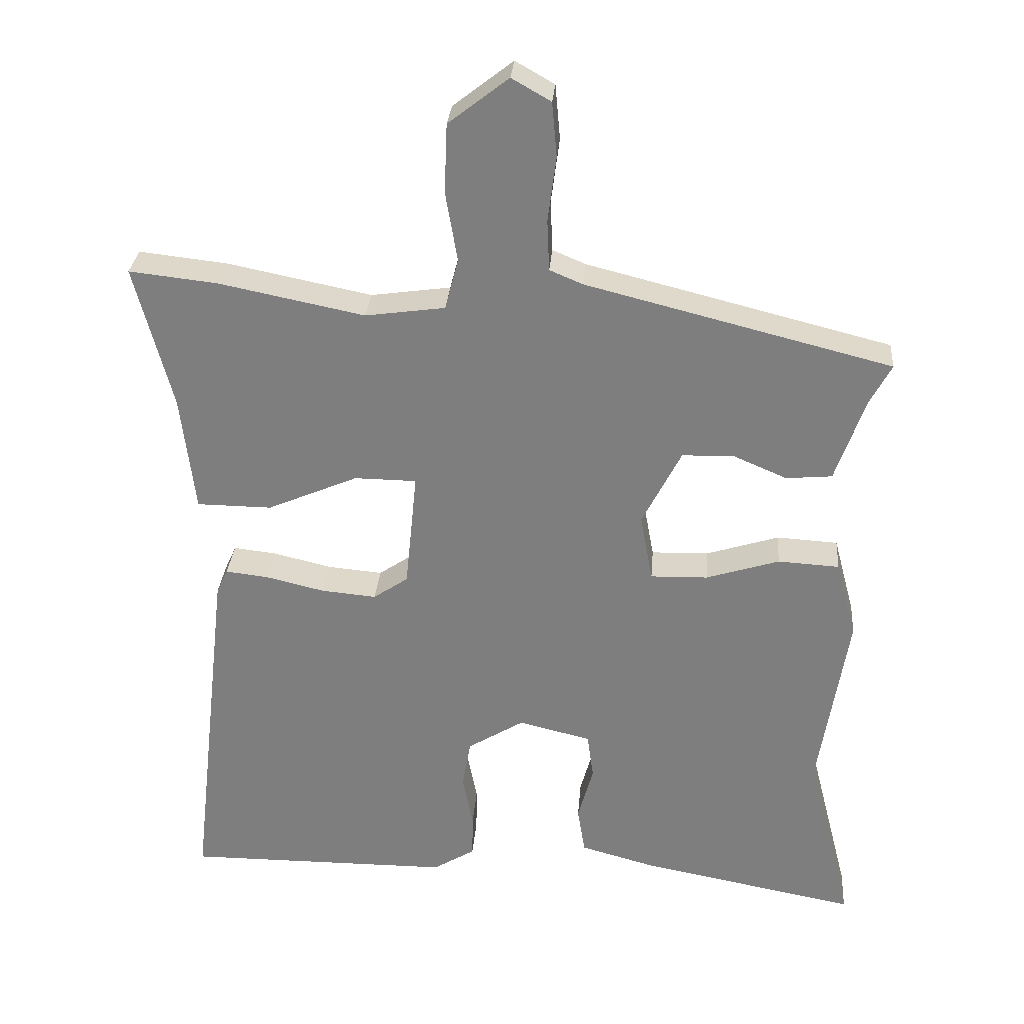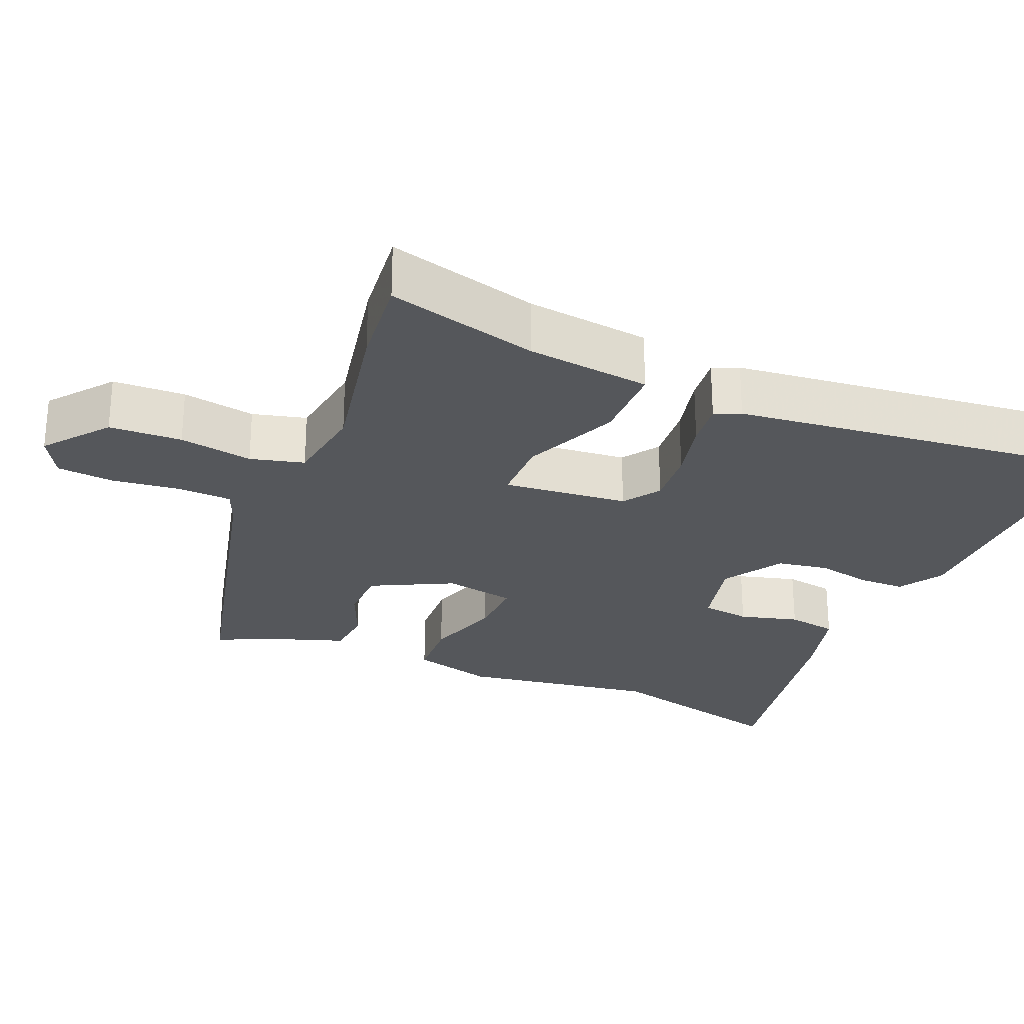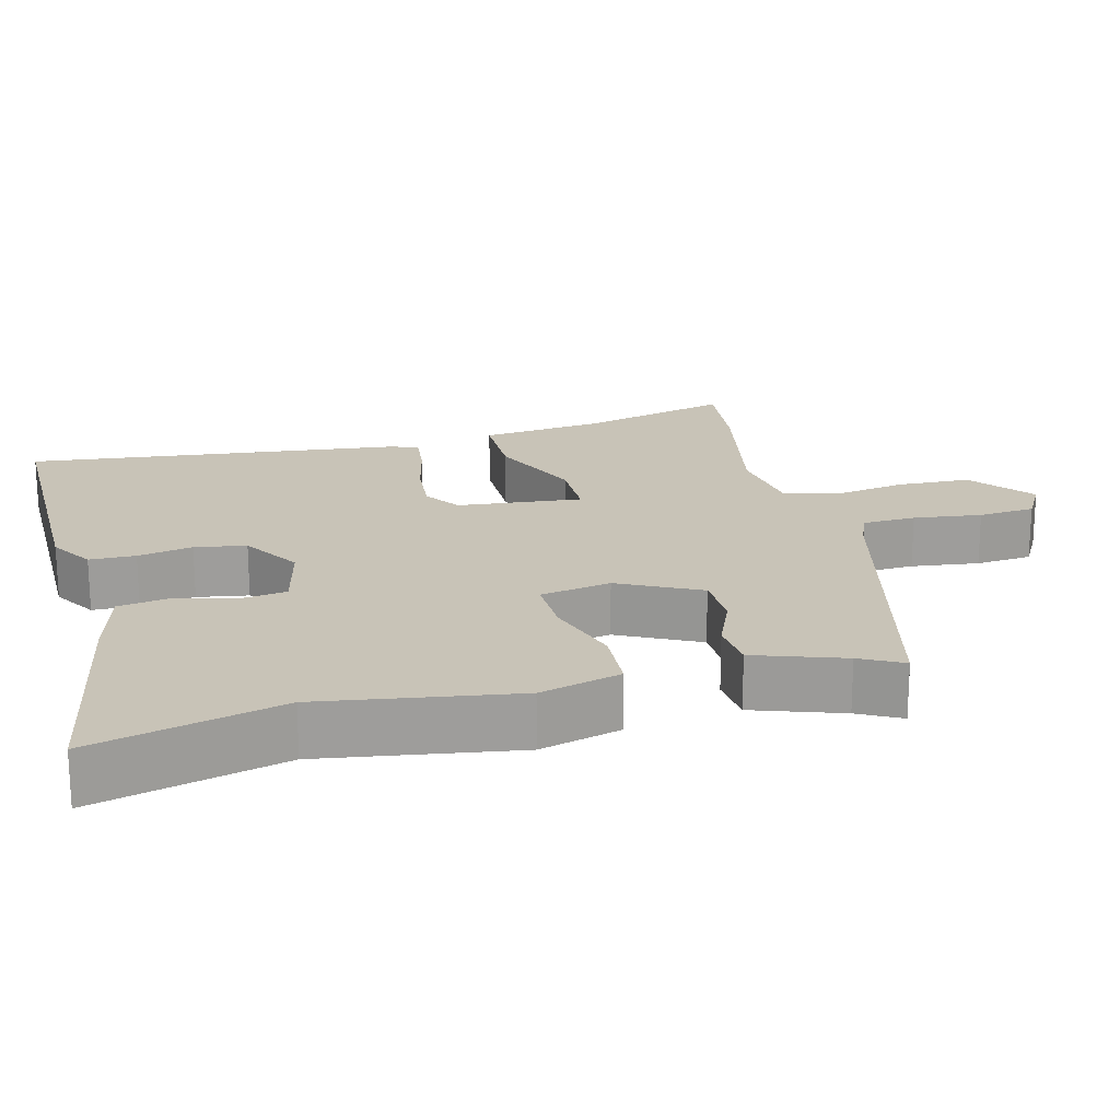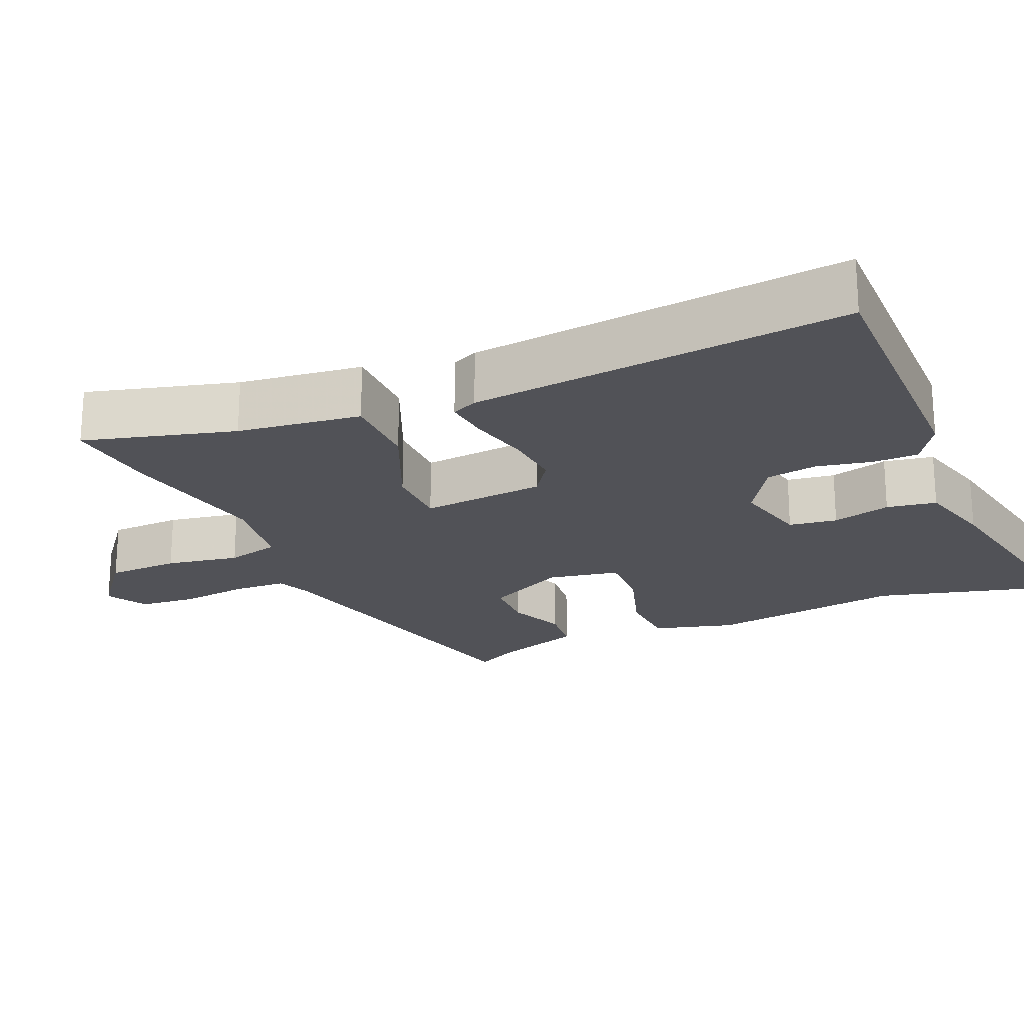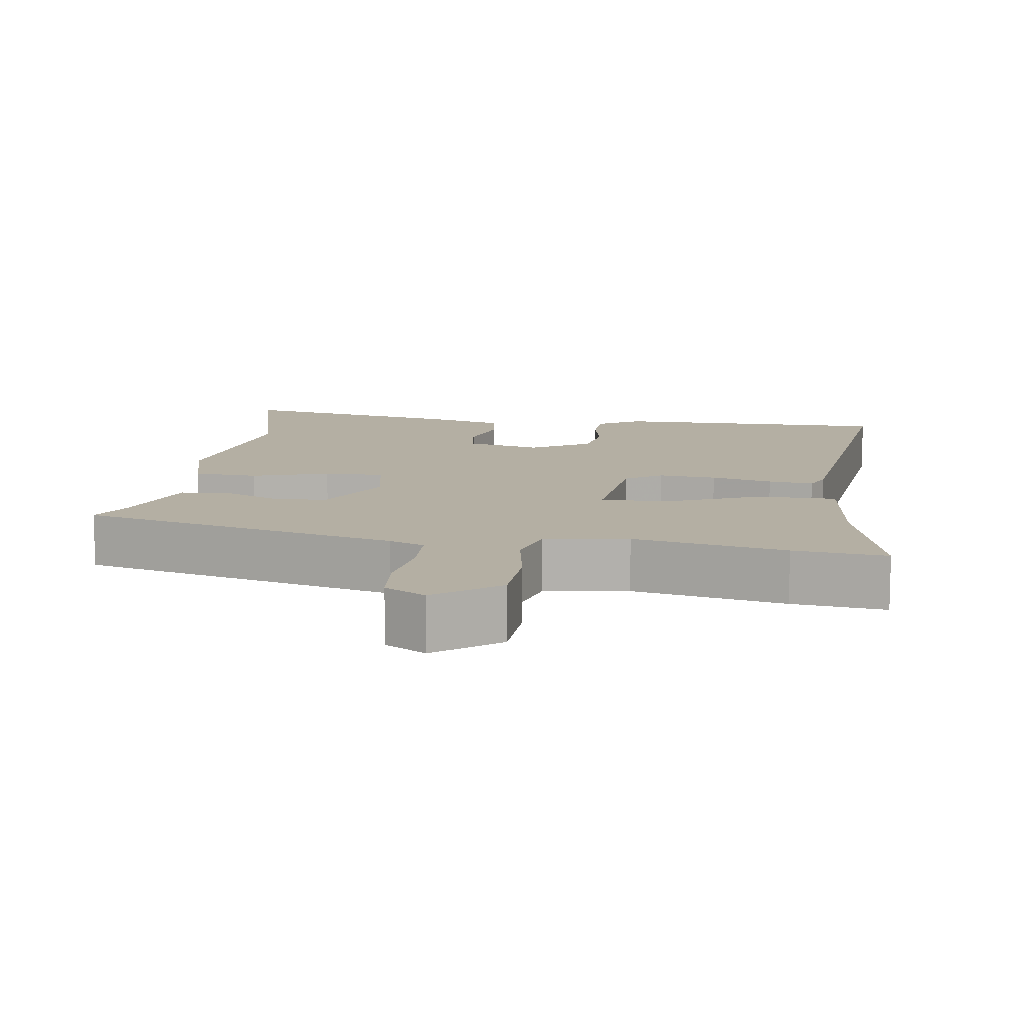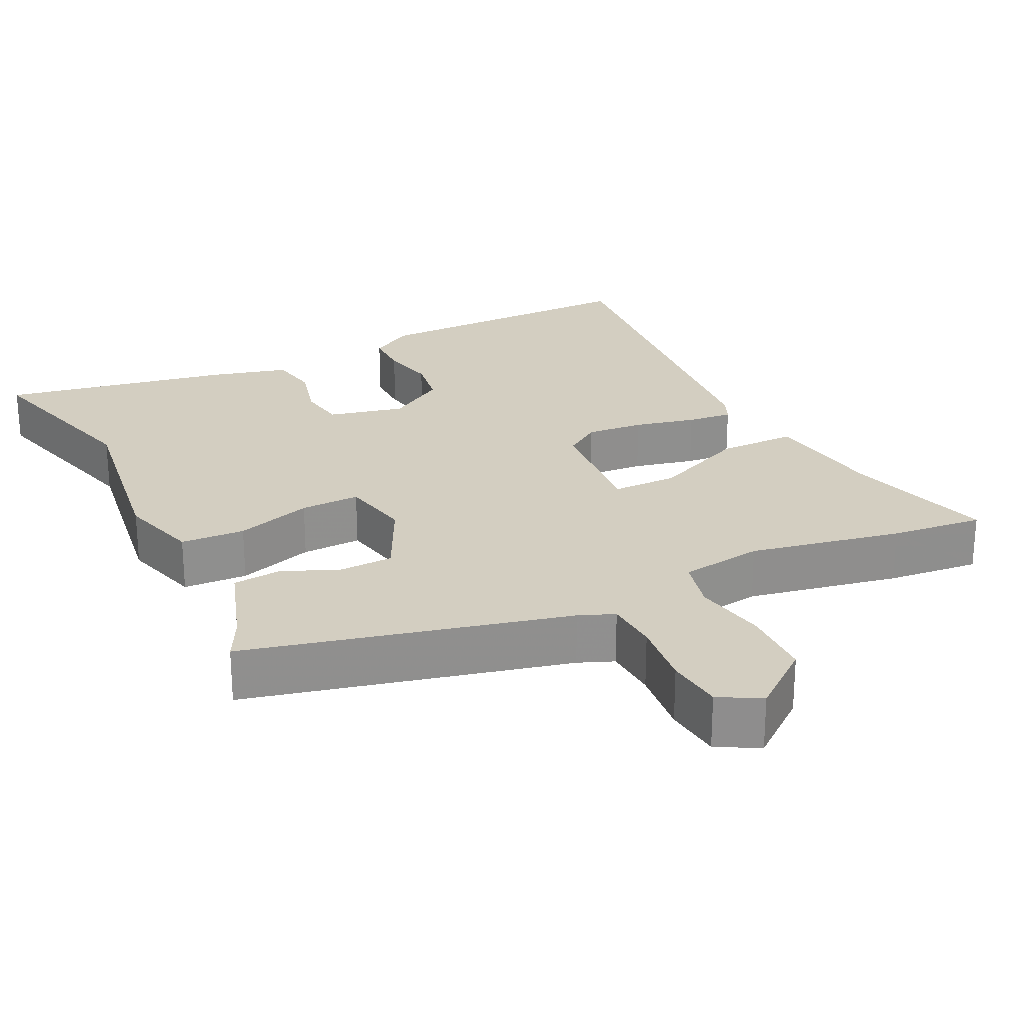
<metadata>
{"format":"obj","ext":"obj","renderer":"f3d","projection":"perspective","resolution":1024,"background":"white","views":[{"elev":29.9,"azim":-175.4,"up":"+Z"},{"elev":-26.7,"azim":67.0,"up":"+Y"},{"elev":19.8,"azim":-104.6,"up":"+Y"},{"elev":-21.5,"azim":113.1,"up":"+Y"},{"elev":11.2,"azim":8.4,"up":"+Y"},{"elev":24.9,"azim":-26.8,"up":"+Y"}]}
</metadata>
<code>
v 0.437 0.07 0.493
v 0.564 0.07 0.507
v 0.51 0.07 0.301
v 0.49 0.07 0.132
v 0.382 0.07 0.131
v 0.252 0.07 0.187
v 0.163 0.07 0.186
v 0.18 0.07 0.016
v 0.23 0.07 -0.018
v 0.309 0.07 -0.011
v 0.393 0.07 0.009
v 0.455 0.07 0.016
v 0.471 0.07 -0.019
v 0.53 0.07 -0.535
v 0.145 0.07 -0.533
v 0.085 0.07 -0.496
v 0.084 0.07 -0.433
v 0.099 0.07 -0.358
v 0.087 0.07 -0.288
v 0.006 0.07 -0.238
v -0.098 0.07 -0.263
v -0.107 0.07 -0.329
v -0.085 0.07 -0.409
v -0.096 0.07 -0.477
v -0.202 0.07 -0.506
v -0.517 0.07 -0.566
v -0.451 0.07 -0.308
v -0.493 0.07 -0.042
v -0.463 0.07 0.069
v -0.375 0.07 0.074
v -0.27 0.07 0.041
v -0.188 0.07 0.039
v -0.17 0.07 0.136
v -0.226 0.07 0.246
v -0.3 0.07 0.248
v -0.377 0.07 0.215
v -0.443 0.07 0.221
v -0.485 0.07 0.342
v -0.516 0.07 0.4
v -0.079 0.07 0.51
v -0.031 0.07 0.53
v -0.028 0.07 0.603
v -0.04 0.07 0.696
v -0.033 0.07 0.774
v 0.023 0.07 0.806
v 0.109 0.07 0.739
v 0.113 0.07 0.64
v 0.096 0.07 0.54
v 0.115 0.07 0.467
v 0.229 0.07 0.451
v 0.437 0 0.493
v 0.564 0 0.507
v 0.51 0 0.301
v 0.49 0 0.132
v 0.382 0 0.131
v 0.252 0 0.187
v 0.163 0 0.186
v 0.18 0 0.016
v 0.23 0 -0.018
v 0.309 0 -0.011
v 0.393 0 0.009
v 0.455 0 0.016
v 0.471 0 -0.019
v 0.53 0 -0.535
v 0.145 0 -0.533
v 0.085 0 -0.496
v 0.084 0 -0.433
v 0.099 0 -0.358
v 0.087 0 -0.288
v 0.006 0 -0.238
v -0.098 0 -0.263
v -0.107 0 -0.329
v -0.085 0 -0.409
v -0.096 0 -0.477
v -0.202 0 -0.506
v -0.517 0 -0.566
v -0.451 0 -0.308
v -0.493 0 -0.042
v -0.463 0 0.069
v -0.375 0 0.074
v -0.27 0 0.041
v -0.188 0 0.039
v -0.17 0 0.136
v -0.226 0 0.246
v -0.3 0 0.248
v -0.377 0 0.215
v -0.443 0 0.221
v -0.485 0 0.342
v -0.516 0 0.4
v -0.079 0 0.51
v -0.031 0 0.53
v -0.028 0 0.603
v -0.04 0 0.696
v -0.033 0 0.774
v 0.023 0 0.806
v 0.109 0 0.739
v 0.113 0 0.64
v 0.096 0 0.54
v 0.115 0 0.467
v 0.229 0 0.451
f 45 46 47 48
f 45 48 49
f 42 43 44 45
f 41 42 45 49
f 40 41 49
f 38 39 40 49
f 35 36 37 38
f 34 35 38 49
f 33 34 49 50
f 28 29 30 31
f 27 28 31 32
f 26 27 32
f 25 26 32
f 22 23 24 25
f 21 22 25 32
f 20 21 32 33
f 15 16 17 18
f 15 18 19
f 14 15 19
f 10 11 12 13
f 9 10 13 14
f 8 9 14 19
f 3 4 5 6
f 3 6 7
f 2 3 7
f 1 2 7
f 50 1 7
f 33 50 7
f 19 20 33
f 7 8 19 33
f 98 97 96 95
f 99 98 95
f 95 94 93 92
f 99 95 92 91
f 99 91 90
f 99 90 89 88
f 88 87 86 85
f 99 88 85 84
f 100 99 84 83
f 81 80 79 78
f 82 81 78 77
f 82 77 76
f 82 76 75
f 75 74 73 72
f 82 75 72 71
f 83 82 71 70
f 68 67 66 65
f 69 68 65
f 69 65 64
f 63 62 61 60
f 64 63 60 59
f 69 64 59 58
f 56 55 54 53
f 57 56 53
f 57 53 52
f 57 52 51
f 57 51 100
f 57 100 83
f 83 70 69
f 83 69 58 57
f 1 51 52 2
f 2 52 53 3
f 3 53 54 4
f 4 54 55 5
f 5 55 56 6
f 6 56 57 7
f 7 57 58 8
f 8 58 59 9
f 9 59 60 10
f 10 60 61 11
f 11 61 62 12
f 12 62 63 13
f 13 63 64 14
f 14 64 65 15
f 15 65 66 16
f 16 66 67 17
f 17 67 68 18
f 18 68 69 19
f 19 69 70 20
f 20 70 71 21
f 21 71 72 22
f 22 72 73 23
f 23 73 74 24
f 24 74 75 25
f 25 75 76 26
f 26 76 77 27
f 27 77 78 28
f 28 78 79 29
f 29 79 80 30
f 30 80 81 31
f 31 81 82 32
f 32 82 83 33
f 33 83 84 34
f 34 84 85 35
f 35 85 86 36
f 36 86 87 37
f 37 87 88 38
f 38 88 89 39
f 39 89 90 40
f 40 90 91 41
f 41 91 92 42
f 42 92 93 43
f 43 93 94 44
f 44 94 95 45
f 45 95 96 46
f 46 96 97 47
f 47 97 98 48
f 48 98 99 49
f 49 99 100 50
f 50 100 51 1

</code>
